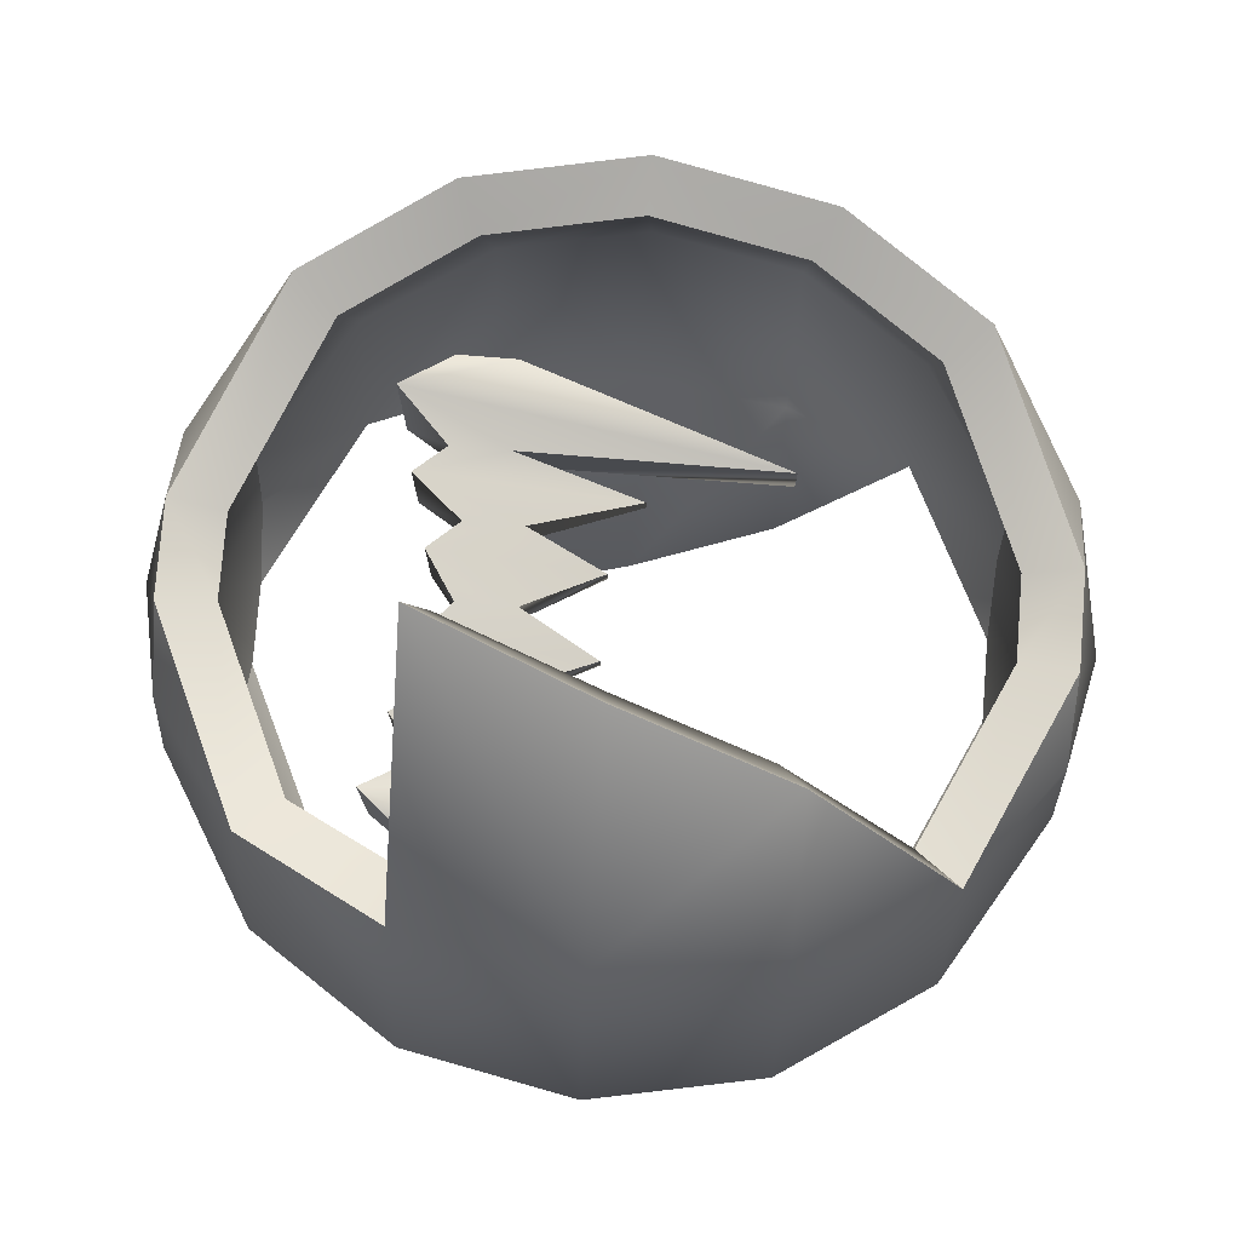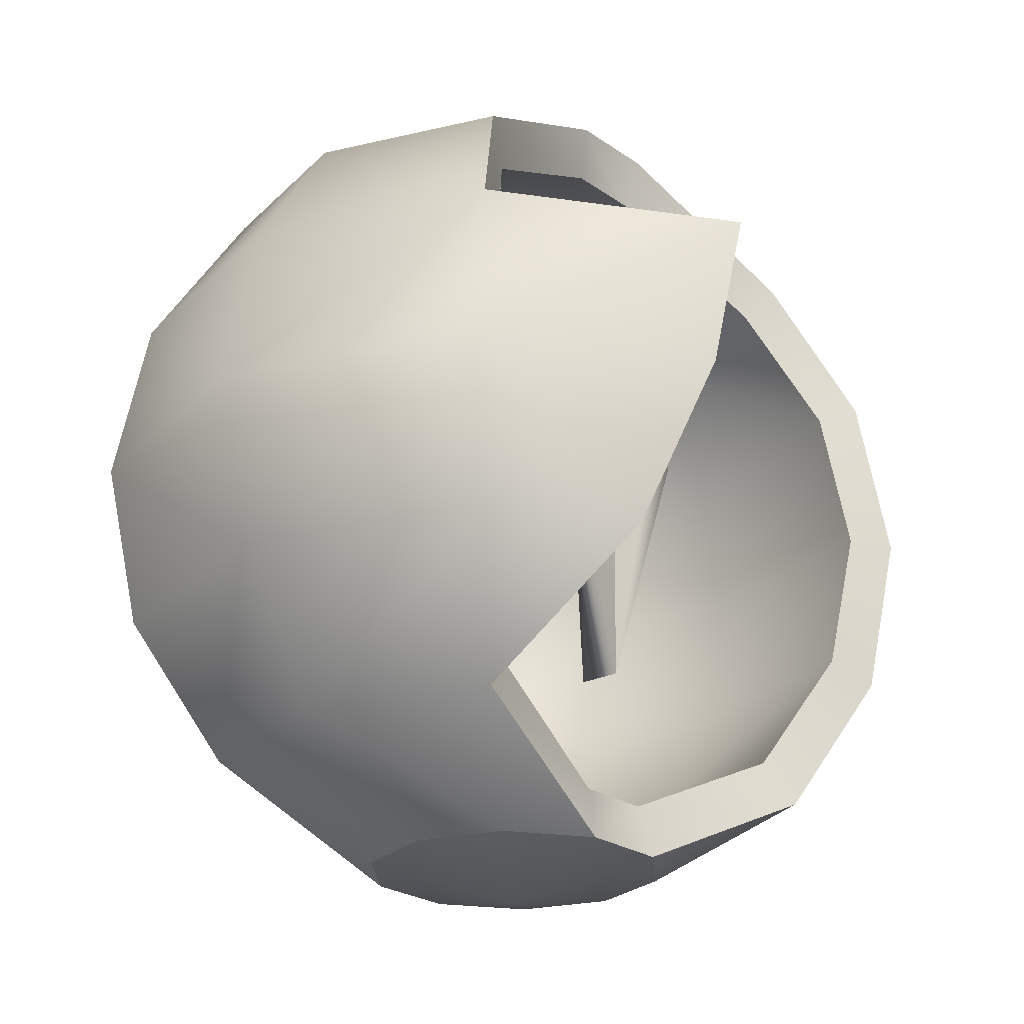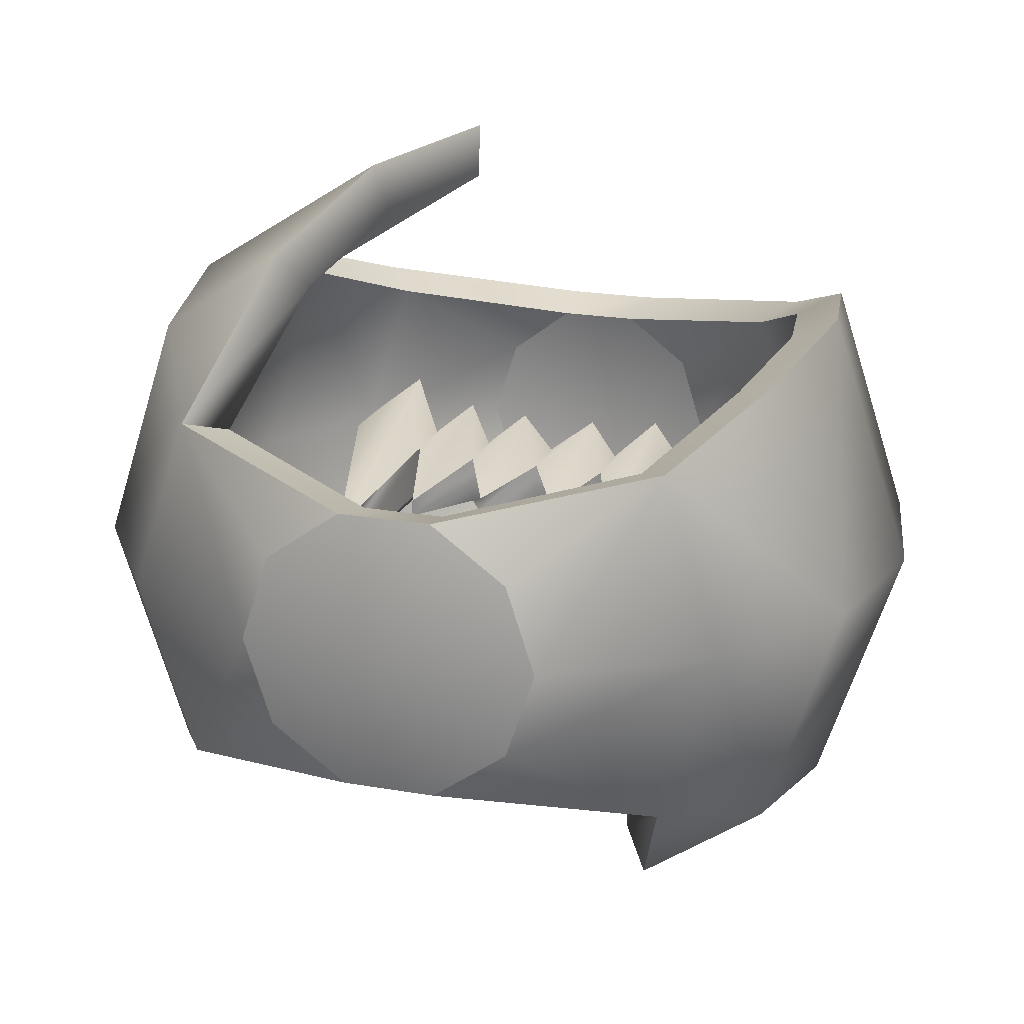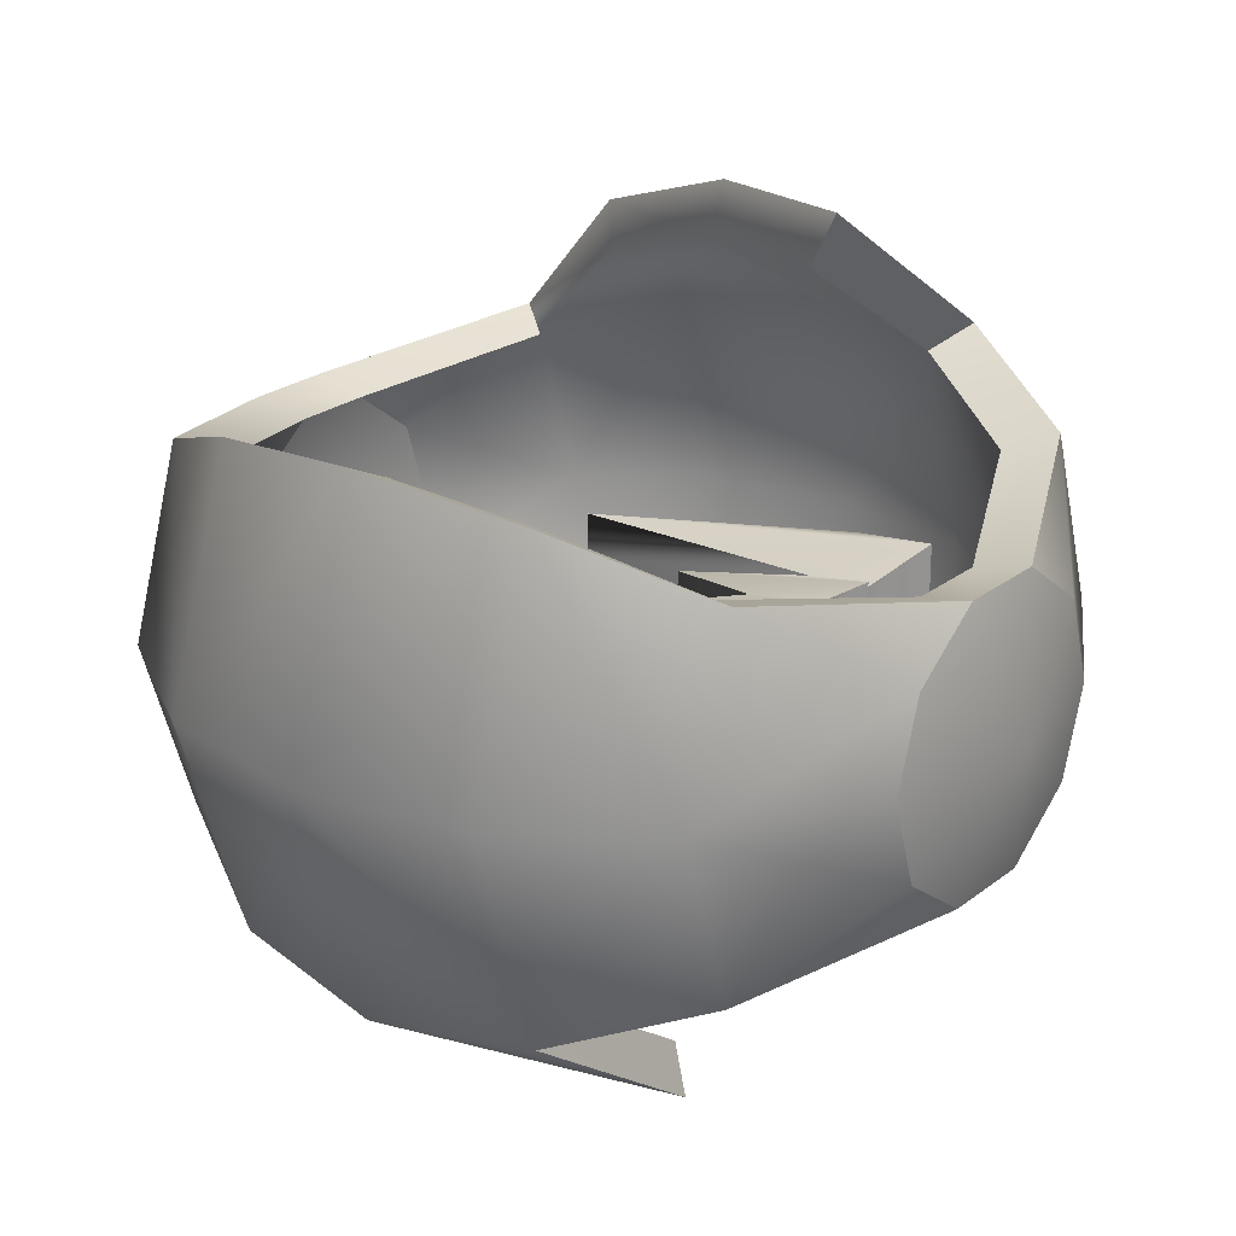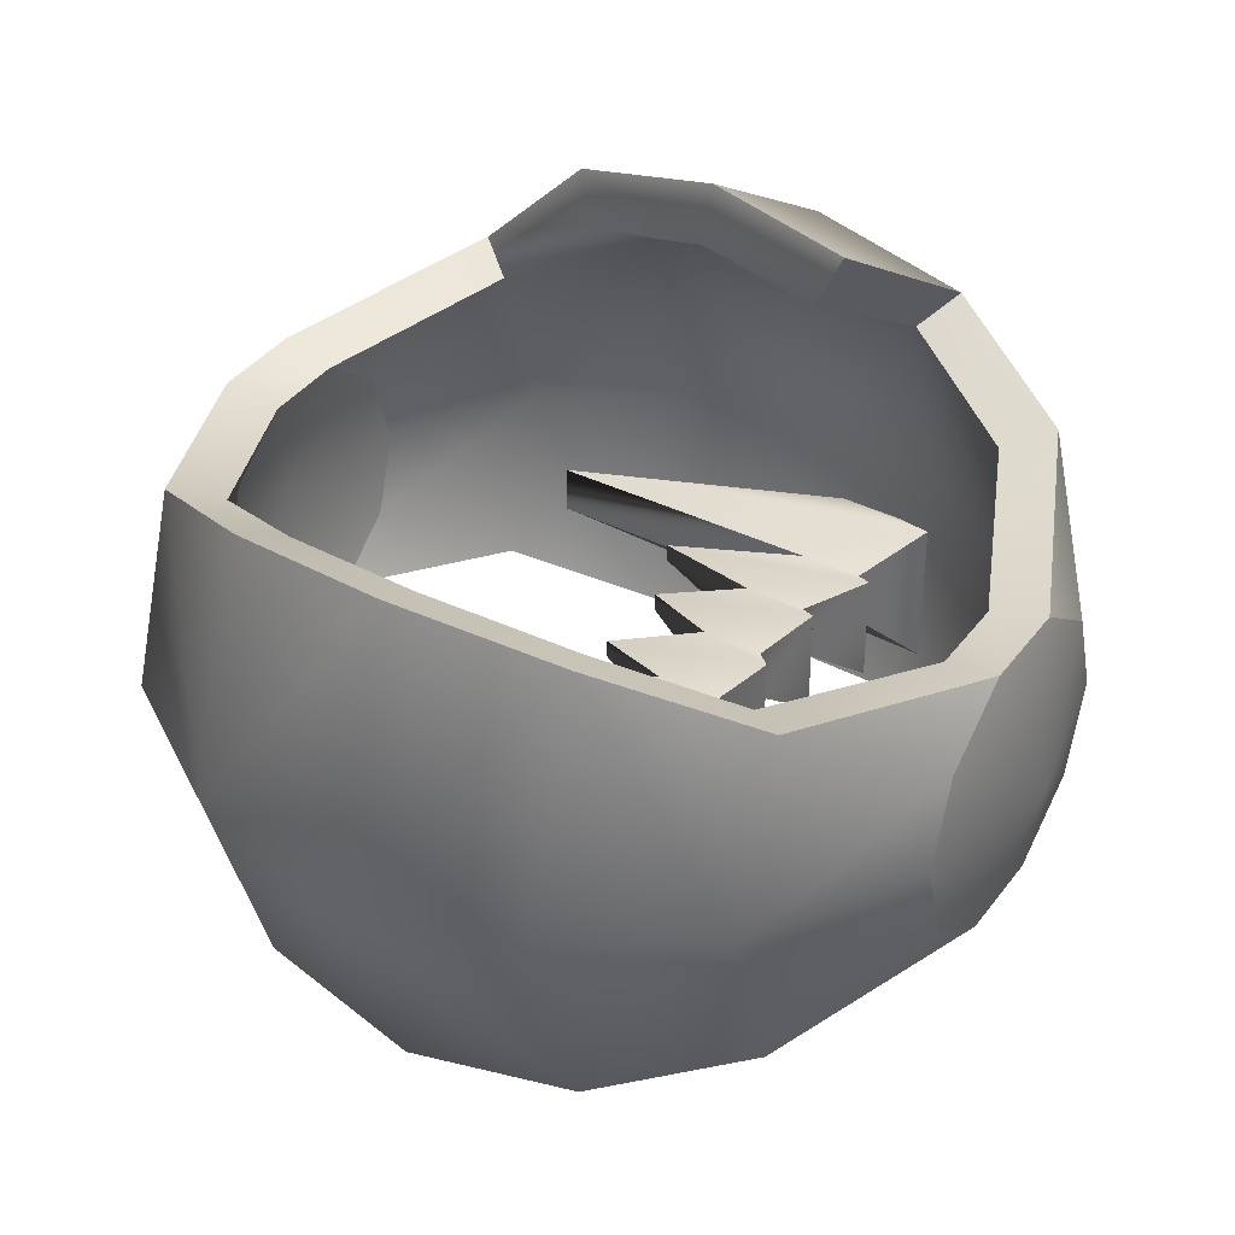
<metadata>
{"format":"obj","ext":"obj","renderer":"f3d","projection":"perspective","resolution":1024,"background":"white","views":[{"elev":76.8,"azim":-85.4,"up":"+Z"},{"elev":-23.3,"azim":130.1,"up":"+Y"},{"elev":20.9,"azim":17.6,"up":"+Z"},{"elev":23.6,"azim":128.0,"up":"+Z"},{"elev":38.2,"azim":122.4,"up":"+Z"}]}
</metadata>
<code>
v -6.787 24.07 5.185
v -6.422 27.02 0
v -5.195 27.02 3.969
v -8.39 24.07 0
v -9.081 20.6 0
v -7.347 20.6 5.613
v -5.195 27.02 3.969
v -0.9665 28.99 3.128
v -5.994 28.01 4.355
v -2.53 28.99 -1.933
v -3.128 28.99 0
v -5.195 27.02 -3.969
v -2.53 28.99 1.933
v -6.788 24.07 -5.185
v -7.844 24.61 5.678
v -5.994 28.01 4.355
v -9.681 24.61 0
v -7.409 28.01 0
v -5.994 28.01 -4.355
v -8.477 20.6 6.159
v -3.609 30.28 0
v -2.92 30.28 2.121
v -3.128 28.99 0
v -2.53 28.99 -1.933
v 0 29.68 0
v -2.53 28.99 1.933
v -0.9665 28.99 3.128
v 0.9665 28.99 3.128
v 2.53 28.99 1.933
v 3.128 28.99 0
v 2.53 28.99 -1.933
v -0.9665 28.99 -3.128
v -0.9665 28.99 -3.128
v -5.195 27.02 -3.969
v -5.994 28.01 -4.355
v -0.9665 28.99 -3.128
v -0.9665 28.99 3.128
v -6.788 24.07 -5.185
v -7.832 24.61 -5.69
v -8.477 20.6 -6.159
v -1.115 30.28 3.432
v -7.347 20.6 -5.613
v -6.788 17.12 -5.185
v 0.9665 28.99 -3.128
v 1.115 30.28 -3.432
v 0.9665 28.99 -3.128
v 0.9665 28.99 -3.128
v 5.195 27.02 -3.969
v 2.53 28.99 -1.933
v 5.994 28.01 -4.355
v 5.195 27.02 -3.969
v 0.9665 28.99 3.128
v 1.115 30.28 3.432
v 5.994 28.01 4.355
v 1.115 30.28 3.432
v 0 31.08 0
v -1.115 30.28 3.432
v -1.115 30.28 3.432
v -1.115 30.28 -3.432
v -7.832 24.61 -5.69
v -2.92 30.28 -2.121
v -1.115 30.28 -3.432
v -1.115 30.28 -3.432
v 1.115 30.28 -3.432
v -2.92 30.28 -2.121
v -3.609 30.28 0
v -2.92 30.28 2.121
v 2.53 28.99 1.933
v 5.195 27.02 3.969
v 0.9665 28.99 3.128
v 3.128 28.99 0
v 5.195 27.02 3.969
v 6.788 24.07 5.185
v 8.39 24.07 0
v 6.788 24.07 5.185
v 5.994 28.01 4.355
v 2.92 30.28 2.121
v 1.115 30.28 3.432
v 7.409 28.01 0
v 2.92 30.28 2.121
v 3.609 30.28 0
v 6.422 27.02 0
v 7.832 24.61 5.69
v 8.477 20.6 6.159
v 7.832 24.61 5.69
v 9.681 24.61 0
v 7.832 24.61 -5.69
v 5.994 28.01 -4.355
v 3.609 30.28 0
v 7.347 20.6 5.613
v 6.787 24.07 -5.185
v 6.787 24.07 -5.185
v 7.347 20.6 -5.613
v 9.081 20.6 0
v 8.39 17.12 0
v 6.787 17.12 -5.185
v 6.788 17.12 5.185
v 7.347 20.6 5.613
v 6.788 17.12 5.185
v 8.477 20.6 6.159
v 10.48 20.6 0
v 7.832 24.61 -5.69
v 2.92 30.28 -2.121
v 1.115 30.28 -3.432
v 2.92 30.28 -2.121
v 7.832 24.61 -5.69
v 2.729 24.61 -9.356
v 6.787 24.07 -5.185
v -8.477 20.6 -6.159
v -7.347 20.6 -5.613
v -6.788 17.12 -5.185
v -10.48 20.6 0
v -9.681 16.59 0
v -6.787 17.12 5.185
v -8.39 17.12 0
v -6.422 14.17 0
v -5.195 14.17 3.969
v -7.832 16.59 -5.69
v -5.994 13.19 -4.355
v -7.832 16.59 -5.69
v 2.417 24.07 -8.264
v -5.195 14.17 -3.969
v -2.53 12.21 -1.933
v -5.195 14.17 -3.969
v -0.9665 12.21 -3.128
v -5.994 13.19 -4.355
v -7.409 13.19 0
v -3.609 10.92 0
v 7.832 16.59 5.69
v 5.994 13.19 4.355
v 7.832 16.59 5.69
v 9.681 16.59 0
v 5.994 13.19 4.355
v 6.422 14.17 0
v 5.195 14.17 -3.969
v 5.195 14.17 3.969
v 2.53 12.21 1.933
v 5.195 14.17 3.969
v 0.9665 12.21 3.128
v 1.115 10.92 3.432
v 7.409 13.19 0
v 3.128 12.21 0
v 2.53 12.21 -1.933
v 0.9665 12.21 -3.128
v 5.195 14.17 -3.969
v 5.994 13.19 -4.355
v 0.9665 12.21 -3.128
v 4.21 17.17 -6.861
v 5.994 13.19 -4.355
v -2.53 12.21 1.933
v -0.9665 12.21 3.128
v -5.195 14.17 3.969
v -5.994 13.19 4.355
v -0.9665 12.21 3.128
v -3.128 12.21 0
v -2.53 12.21 1.933
v 0 11.52 0
v -3.128 12.21 0
v -2.53 12.21 -1.933
v -0.9665 12.21 -3.128
v -0.9665 12.21 -3.128
v -1.115 10.92 -3.432
v 1.115 10.92 -3.432
v -1.115 10.92 -3.432
v -2.92 10.92 -2.121
v -1.115 10.92 -3.432
v 0 10.12 0
v -2.92 10.92 -2.121
v -5.994 13.19 4.355
v -7.844 16.59 5.678
v 3.128 12.21 0
v 2.53 12.21 1.933
v 2.53 12.21 -1.933
v 0.9665 12.21 3.128
v -0.9665 12.21 3.128
v 0.9665 12.21 3.128
v 0.9665 12.21 -3.128
v -1.115 10.92 3.432
v -2.92 10.92 2.121
v -1.115 10.92 3.432
v -1.115 10.92 3.432
v 1.115 10.92 3.432
v -2.92 10.92 2.121
v 1.115 10.92 3.432
v 2.92 10.92 2.121
v 5.994 13.19 -4.355
v 2.92 10.92 -2.121
v 1.115 10.92 -3.432
v 7.832 16.59 -5.69
v 1.115 10.92 -3.432
v 2.92 10.92 -2.121
v 3.609 10.92 0
v 3.609 10.92 0
v -3.609 10.92 0
v 2.92 10.92 2.121
v 8.477 20.6 -6.159
v 4.834 16.59 -7.797
v 2.417 24.07 -8.264
v 3.275 20.6 -7.953
v 2.729 24.61 -9.356
v 2.729 24.61 -9.356
v 3.742 20.6 -9.2
v 3.742 20.6 -9.2
v 4.834 16.59 -7.797
v -6.787 24.07 5.185
v -6.787 24.07 5.185
v -7.844 24.61 5.678
v -2.027 24.07 8.264
v -2.027 24.07 8.264
v -3.275 20.6 7.953
v -2.183 24.61 9.512
v -4.834 16.59 7.797
v -4.21 17.17 6.861
v -7.844 24.61 5.678
v -3.742 20.6 9.2
v -2.183 24.61 9.512
v -3.742 20.6 9.2
v -2.183 24.61 9.512
v -4.834 16.59 7.797
v -5.994 13.19 4.355
v 4.495 25.85 -1.715
v 5.48 23.27 -1.054
v 3.51 16.95 -0.5379
v 5.48 24.68 1.074
v 5.48 23.27 -1.054
v 5.48 24.68 -1.054
v 3.51 24.68 0.6149
v 4.495 25.85 -1.715
v 3.51 24.68 -0.6008
v 3.51 23.27 0.6149
v 4.495 25.85 1.732
v 3.51 24.68 0.6149
v 3.51 23.27 -0.6008
v 5.48 23.27 1.074
v 5.48 24.68 1.074
v 2.666 25.38 -1.267
v 2.666 20.23 -0.2025
v 2.666 25.38 1.287
v 2.666 25.38 1.287
v 2.666 25.38 -1.267
v 3.51 23.27 -0.6008
v 3.51 16.95 0.5585
v 3.51 23.27 0.6149
v 1.822 22.82 0.6149
v 1.822 24.22 0.6149
v 1.822 22.82 -0.6008
v 1.822 22.82 0.6149
v 2.666 20.23 -0.2025
v 2.666 20.23 0.2231
v 3.51 23.27 0.6149
v 0.9776 24.93 -1.267
v 0.9776 20.95 -0.2025
v 0.9776 24.93 1.287
v 0.9776 24.93 -1.267
v 1.822 24.22 0.6149
v 1.822 24.22 -0.6008
v -0.007265 22.82 -0.6008
v -0.007265 22.82 -0.6008
v 0.9776 20.95 0.2231
v -0.007265 22.82 0.6149
v -0.007265 24.22 0.6149
v -0.007265 24.22 -0.6008
v 0.9776 20.95 -0.2025
v -0.9921 24.93 1.287
v -0.9921 24.93 -1.267
v -0.9921 20.95 -0.2025
v -0.9921 20.95 0.2231
v -0.9921 24.93 -1.267
v -0.9921 20.95 -0.2025
v -0.007265 22.82 0.6149
v -0.007265 24.22 0.6149
v -1.836 22.82 -0.6008
v -1.836 22.82 0.6149
v -1.836 24.22 0.6149
v -1.836 24.22 -0.6008
v -1.836 22.82 0.6149
v -0.9921 24.93 1.287
v -1.836 24.22 0.6149
v -2.681 25.38 1.287
v -2.681 25.38 -1.267
v -2.681 20.23 -0.2025
v -2.681 20.23 0.2231
v -2.681 25.38 -1.267
v -1.836 22.82 -0.6008
v -2.681 20.23 -0.2025
v -3.525 23.27 0.6149
v -2.681 25.38 1.287
v -3.525 24.68 0.6149
v -3.525 23.27 0.6149
v -3.525 24.68 0.6149
v -3.525 24.68 -0.6008
v -4.439 25.85 -1.715
v -5.354 24.68 1.074
v -4.439 25.85 1.732
v -3.525 16.95 -0.5379
v -3.525 23.27 0.6149
v -3.525 16.95 0.5585
v -4.439 25.85 1.732
v -5.354 23.27 1.074
v -3.525 16.95 0.5585
v -3.525 23.27 -0.6008
v -4.439 25.85 -1.715
v -3.525 16.95 -0.5379
v -5.354 24.68 -1.054
v -5.354 23.27 1.074
v 3.51 16.95 -0.5379
v 5.48 23.27 1.074
v 4.495 25.85 1.732
v 4.495 25.85 -1.715
v -5.354 23.27 -1.054
v -5.354 24.68 -1.054
v -5.354 23.27 -1.054
v -4.439 25.85 -1.715
v -4.439 25.85 1.732
v 5.48 24.68 -1.054
v 4.495 25.85 1.732
v 3.51 16.95 0.5585
v 3.51 24.68 -0.6008
v 2.666 20.23 0.2231
v 1.822 24.22 -0.6008
v 1.822 22.82 -0.6008
v 3.51 23.27 -0.6008
v 0.9776 20.95 0.2231
v 0.9776 24.93 1.287
v -0.007265 24.22 -0.6008
v -0.9921 20.95 0.2231
v -1.836 24.22 -0.6008
v -2.681 20.23 0.2231
v -3.525 23.27 -0.6008
v -3.525 23.27 -0.6008
v -5.354 24.68 1.074
v -3.525 24.68 -0.6008
g techrune
f 1 2 3
f 1 4 2
f 1 5 4
f 1 6 5
f 7 8 9
f 2 10 11
f 2 12 10
f 2 13 3
f 2 14 12
f 15 16 17
f 17 18 19
f 17 20 15
f 16 18 17
f 16 21 18
f 16 22 21
f 23 24 25
f 11 13 2
f 25 26 23
f 25 27 26
f 25 28 27
f 25 29 28
f 25 30 29
f 25 31 30
f 24 32 25
f 12 33 10
f 34 35 36
f 13 37 3
f 4 14 2
f 4 5 14
f 38 35 34
f 38 39 35
f 38 40 39
f 8 41 9
f 5 42 14
f 5 43 42
f 32 44 25
f 36 45 46
f 44 31 25
f 47 48 49
f 46 50 51
f 46 45 50
f 52 53 8
f 52 54 53
f 53 41 8
f 55 56 57
f 58 22 16
f 35 59 36
f 19 60 17
f 19 61 62
f 59 45 36
f 63 56 64
f 63 65 56
f 18 21 19
f 21 61 19
f 66 67 56
f 68 69 70
f 68 71 69
f 72 54 52
f 72 73 54
f 69 74 75
f 76 77 78
f 76 79 77
f 80 56 55
f 80 81 56
f 71 82 69
f 71 48 82
f 73 83 54
f 73 84 83
f 85 79 76
f 85 86 79
f 79 87 88
f 79 86 87
f 79 89 77
f 82 74 69
f 82 48 74
f 74 90 75
f 49 48 71
f 48 91 74
f 51 50 92
f 91 93 74
f 93 94 74
f 93 95 94
f 93 96 95
f 94 90 74
f 94 97 90
f 94 95 97
f 98 84 73
f 98 99 84
f 100 101 85
f 50 102 92
f 88 103 79
f 104 103 88
f 64 56 105
f 106 107 108
f 87 86 101
f 103 89 79
f 56 65 66
f 56 67 57
f 56 81 105
f 60 109 17
f 110 40 38
f 110 111 40
f 109 112 17
f 109 113 112
f 6 114 5
f 114 115 5
f 114 116 115
f 114 117 116
f 115 43 5
f 115 116 43
f 111 118 40
f 111 119 118
f 112 20 17
f 120 113 109
f 107 121 108
f 116 122 43
f 116 123 122
f 124 119 111
f 124 125 119
f 126 113 120
f 126 127 113
f 126 128 127
f 99 129 84
f 99 130 129
f 131 132 100
f 131 133 132
f 132 101 100
f 95 134 97
f 95 135 134
f 134 136 97
f 134 137 136
f 138 130 99
f 138 139 130
f 130 139 140
f 133 141 132
f 96 135 95
f 135 142 134
f 135 143 142
f 135 144 143
f 145 146 147
f 135 148 149
f 117 150 116
f 117 151 150
f 152 153 154
f 150 155 116
f 156 157 158
f 155 123 116
f 158 157 159
f 123 160 122
f 159 157 161
f 125 162 119
f 125 163 162
f 164 165 126
f 166 167 168
f 113 127 169
f 113 20 112
f 113 170 20
f 165 128 126
f 142 137 134
f 171 157 172
f 171 173 157
f 137 174 136
f 175 157 156
f 175 176 157
f 157 177 161
f 157 176 172
f 153 178 154
f 169 179 180
f 169 170 113
f 178 140 154
f 181 167 182
f 181 183 167
f 140 139 154
f 184 185 133
f 173 177 157
f 147 163 125
f 146 163 147
f 186 187 188
f 186 141 187
f 186 189 141
f 190 167 166
f 191 167 190
f 191 192 167
f 187 141 193
f 167 194 168
f 167 183 194
f 167 195 182
f 167 192 195
f 127 128 169
f 128 179 169
f 185 193 133
f 193 141 133
f 141 189 132
f 189 101 132
f 189 196 101
f 148 197 149
f 101 86 85
f 101 196 87
f 198 199 91
f 198 200 199
f 199 93 91
f 199 197 148
f 199 96 93
f 87 196 201
f 200 202 199
f 196 203 201
f 196 204 203
f 196 189 204
f 202 197 199
f 148 96 199
f 148 135 96
f 189 186 204
f 205 7 9
f 206 207 208
f 209 210 1
f 209 211 210
f 210 6 1
f 210 212 213
f 210 114 6
f 9 214 205
f 211 215 210
f 216 20 217
f 207 218 208
f 15 20 216
f 215 212 210
f 217 20 219
f 213 114 210
f 213 117 114
f 213 220 117
f 212 220 213
f 20 170 219
f 170 169 219
g charm
f 221 222 223
f 224 225 226
f 227 228 229
f 230 231 232
f 233 221 223
f 231 234 235
f 236 233 237
f 238 230 232
f 239 229 240
f 241 242 243
f 244 238 245
f 246 236 237
f 247 248 249
f 248 250 249
f 251 246 252
f 253 244 245
f 254 255 256
f 255 240 256
f 257 251 252
f 258 259 260
f 261 254 262
f 263 247 259
f 264 262 265
f 266 260 267
f 268 257 269
f 270 253 271
f 272 267 273
f 274 265 275
f 276 277 278
f 277 270 271
f 279 275 280
f 281 273 282
f 283 284 285
f 284 268 269
f 286 287 288
f 289 281 282
f 290 280 291
f 287 276 278
f 292 293 294
f 295 296 297
f 298 299 300
f 301 283 285
f 302 301 303
f 304 305 293
f 306 307 242
f 308 226 309
f 302 310 311
f 298 286 288
f 312 297 305
f 290 313 314
f 221 315 222
f 224 307 225
f 227 316 228
f 230 317 231
f 233 318 221
f 231 317 234
f 236 318 233
f 238 319 230
f 239 227 229
f 241 306 242
f 244 319 238
f 246 320 236
f 247 321 248
f 248 322 250
f 251 320 246
f 253 323 244
f 254 324 255
f 255 239 240
f 257 325 251
f 258 263 259
f 261 324 254
f 263 321 247
f 264 261 262
f 266 258 260
f 268 325 257
f 270 323 253
f 272 266 267
f 274 264 265
f 276 326 277
f 277 326 270
f 279 274 275
f 281 272 273
f 283 327 284
f 284 327 268
f 286 328 287
f 289 329 281
f 290 279 280
f 287 328 276
f 292 304 293
f 295 330 296
f 298 331 299
f 301 332 283
f 302 332 301
f 304 312 305
f 306 225 307
f 308 224 226
f 302 303 310
f 298 300 286
f 312 295 297
f 290 291 313

</code>
